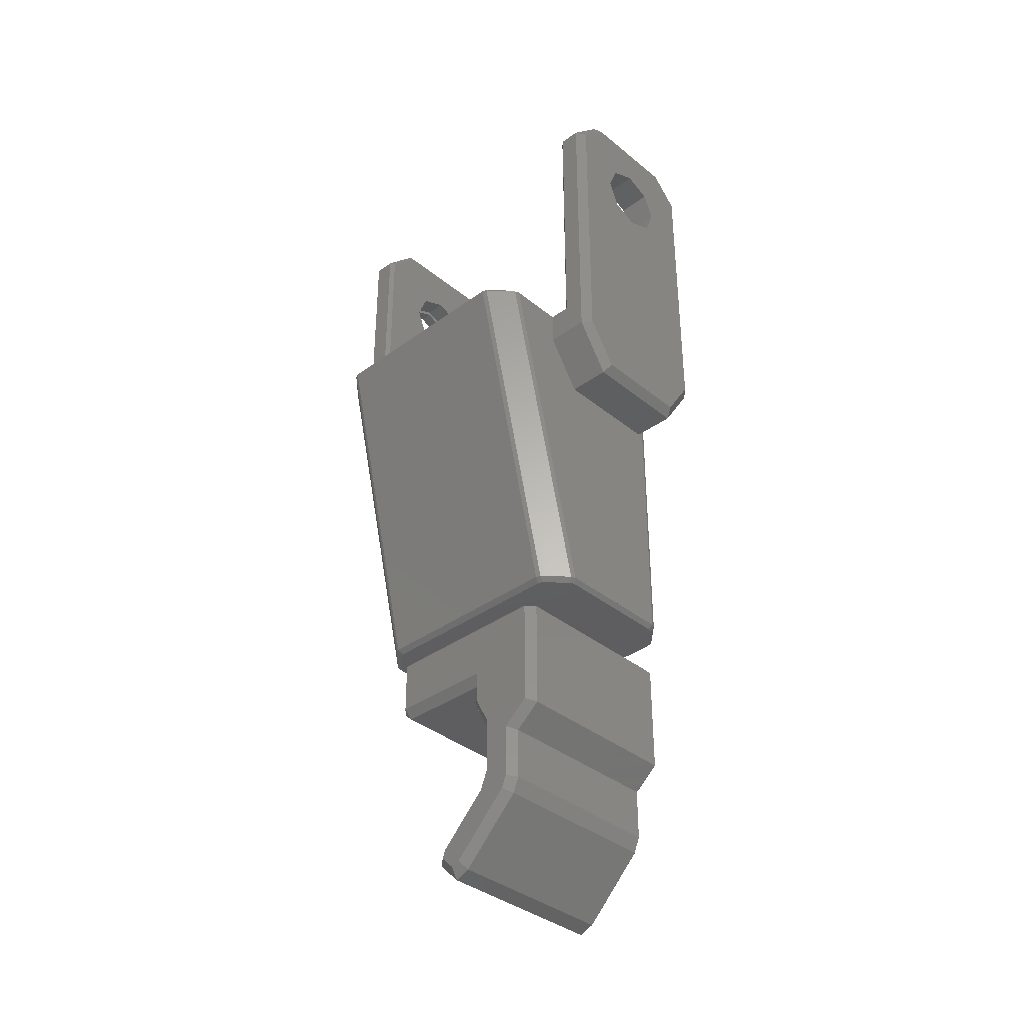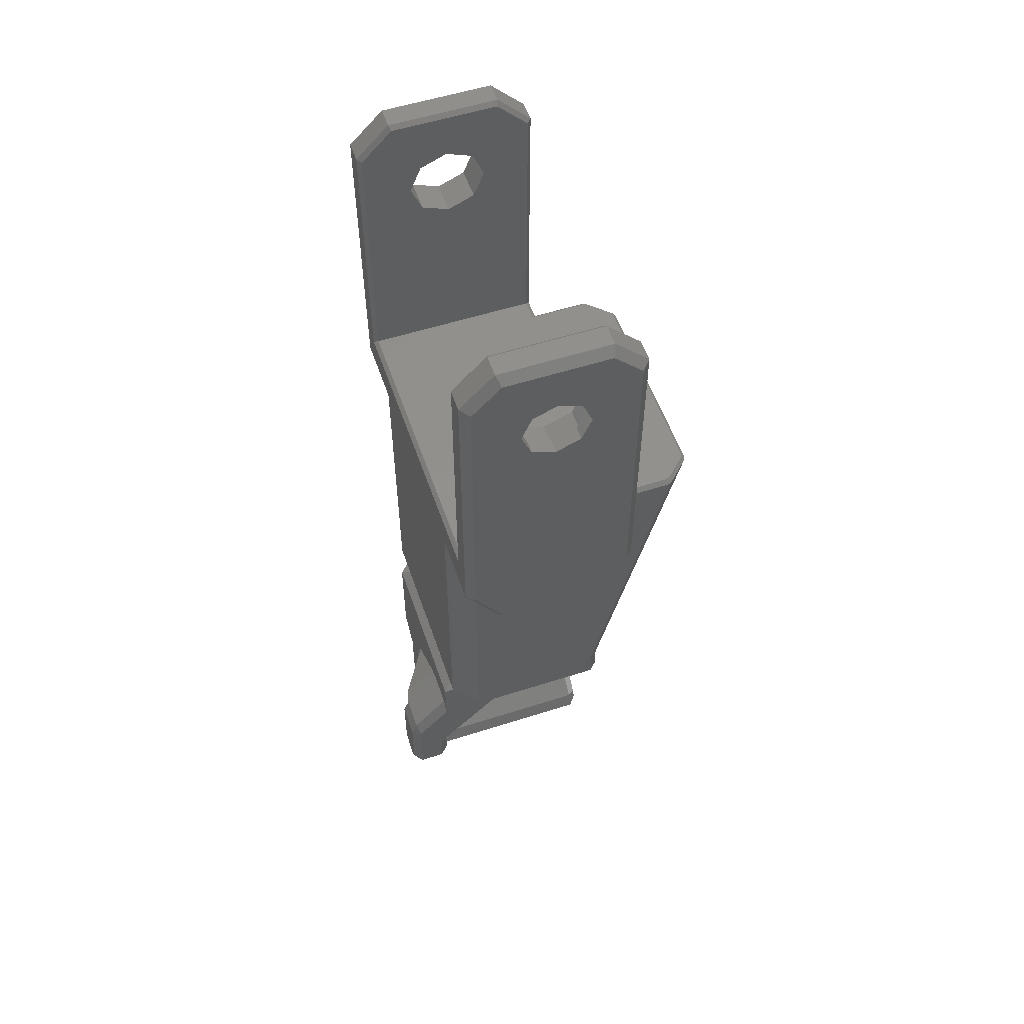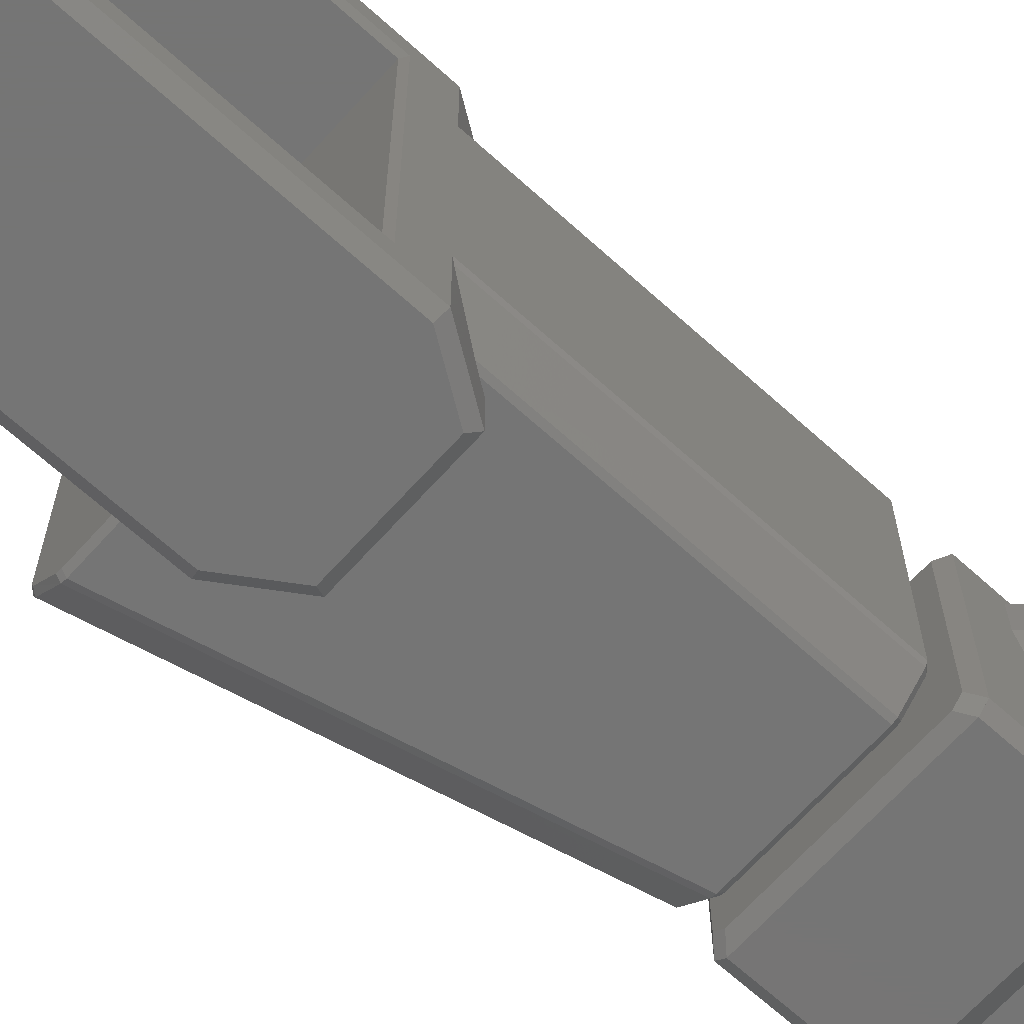
<metadata>
{"format":"stl","ext":"stl","renderer":"f3d","projection":"perspective","resolution":1024,"background":"white","views":[{"elev":-36.4,"azim":-46.5,"up":"+Z"},{"elev":55.2,"azim":161.3,"up":"+Z"},{"elev":-67.6,"azim":47.9,"up":"+Y"}]}
</metadata>
<code>
# stl→obj: 293 verts, 606 faces
v -0.01055 -0.0317 -0.06551
v -0.009929 -0.03149 -0.06601
v -0.01033 -0.03221 -0.06551
v -0.009711 -0.032 -0.06601
v 0.01029 -0.03221 -0.06551
v 0.01 -0.03149 -0.06601
v 0.009789 -0.03201 -0.06601
v 0.0105 -0.0317 -0.06551
v -0.01043 -0.0375 -0.02551
v -0.01043 -0.0375 0.00643
v -0.009929 -0.037 -0.02501
v -0.009929 -0.037 0.006223
v -0.01055 -0.0078 -0.06551
v -0.02031 -0.0078 -0.02549
v -0.02031 -0.0317 -0.02549
v -0.01033 -0.007288 -0.06551
v -0.007684 -0.004713 -0.06551
v -0.009711 -0.007499 -0.06601
v -0.00736 -0.005215 -0.06601
v -0.009929 -0.008011 -0.06601
v -0.006429 -0.04 -0.03551
v -0.005894 -0.041 -0.03451
v -0.01043 -0.04 -0.02951
v -0.009429 -0.041 -0.02921
v 0.0105 -0.04 -0.02951
v 0.0105 -0.04 0.00643
v 0.009501 -0.041 -0.02921
v 0.009501 -0.041 0.006016
v -0.009429 -0.041 0.006016
v -0.006015 -0.041 0.00943
v -0.01043 -0.04 0.00643
v -0.006429 -0.04 0.01043
v 0.01 -0.037 0.006223
v 0.006294 -0.037 0.00993
v 0.0105 -0.0375 0.00643
v 0.006501 -0.0375 0.01043
v 0.006501 -0.035 -0.03551
v 0.007201 -0.035 -0.03446
v 0.006501 -0.04 -0.03551
v 0.0105 -0.0317 -0.02951
v 0.01029 -0.03221 -0.02983
v 0.007713 -0.03479 -0.03369
v 0.007201 -0.035 -0.06551
v 0.007713 -0.03479 -0.06551
v 0.007713 -0.004712 -0.06551
v 0.007201 -0.0045 -0.06551
v 0.007713 -0.004712 -0.03369
v 0.007201 -0.0045 -0.03446
v -0.01043 -0.035 -0.02551
v -0.009929 -0.0345 -0.02501
v -0.01744 -0.004713 -0.02551
v -0.01736 -0.005213 -0.02501
v -0.01691 -0.0045 -0.02551
v -0.01683 -0.005 -0.02501
v -0.02009 -0.007288 -0.02549
v -0.01971 -0.007499 -0.02501
v -0.007154 -0.035 -0.06551
v 0.006994 -0.0345 -0.06601
v -0.006829 -0.0345 -0.06601
v -0.01043 -0.035 -0.02951
v 0.007506 -0.03429 -0.06601
v -0.006429 -0.0375 0.01043
v 0.006501 -0.04 0.01043
v 0.006087 -0.041 0.00943
v -0.01691 -0.035 -0.02551
v -0.01683 -0.0345 -0.02501
v 0.0105 -0.0078 -0.06551
v 0.0105 -0.0078 -0.02951
v 0.0105 0.0005 0.00643
v 0.0105 -0.002 -0.02551
v 0.0105 0.0005 -0.02951
v 0.0105 -0.0375 -0.02551
v 0.0105 -0.002 0.00643
v 0.01 -0.008007 -0.06601
v -0.007684 -0.03479 -0.06551
v -0.02009 -0.03221 -0.02549
v -0.01744 -0.03479 -0.02551
v -0.006222 -0.037 0.00993
v -0.00736 -0.03428 -0.06601
v -0.006829 -0.005 -0.06601
v 0.006994 -0.005 -0.06601
v 0.007506 -0.005212 -0.06601
v 0.009789 -0.007495 -0.06601
v -0.006429 -0.035 -0.03551
v 0.006087 0.0015 0.00943
v -0.006015 0.0015 0.00943
v 0.006501 0.0005 0.01043
v -0.006429 0.0005 0.01043
v 0.01 -0.037 -0.02501
v -0.009429 0.0015 0.006016
v -0.01043 0.0005 0.00643
v -0.007154 -0.0045 -0.06551
v 0.009501 0.0015 -0.02921
v 0.009501 0.0015 0.006016
v -0.01993 -0.008011 -0.02501
v -0.01993 -0.03149 -0.02501
v -0.01043 0.0005 -0.02951
v -0.009429 0.0015 -0.02921
v -0.006429 -0.0045 -0.03551
v -0.006429 0.0005 -0.03551
v 0.006501 -0.0045 -0.03551
v 0.006501 0.0005 -0.03551
v -0.005894 0.0015 -0.03451
v -0.01971 -0.032 -0.02501
v -0.01043 -0.002 0.00643
v -0.01043 -0.002 -0.02551
v -0.01043 -0.0045 -0.02951
v -0.01043 -0.0045 -0.02551
v 0.006501 -0.002 0.01043
v 0.003182 -0.037 -0.003182
v -1.981e-09 -0.037 -0.0045
v 0.0045 -0.037 2.71e-10
v 0.003182 -0.037 0.003182
v -1.981e-09 -0.037 0.0045
v -0.003182 -0.037 -0.003182
v -0.0045 -0.037 2.71e-10
v -0.003182 -0.037 0.003182
v -0.006222 -0.0025 0.00993
v 0.006294 -0.0025 0.00993
v -0.006429 -0.002 0.01043
v 0.01 -0.0025 -0.02501
v 0.01 -0.0025 0.006223
v 0.005966 0.0015 -0.03451
v -0.009929 -0.0025 0.006223
v -0.009929 -0.0025 -0.02501
v -0.009929 -0.005 -0.02501
v 0.002828 0.0015 -0.002828
v 2.82e-18 0.0015 -0.004
v 0.004 0.0015 1.128e-17
v 0.002828 0.0015 0.002828
v 2.82e-18 0.0015 0.004
v -0.002828 0.0015 -0.002828
v -0.004 0.0015 1.128e-17
v -0.002828 0.0015 0.002828
v 0.01029 -0.007288 -0.02983
v 0.012 -0.01035 -0.08886
v 0.012 -0.01114 -0.08966
v 0.011 -0.0112 -0.0883
v 0.011 -0.01171 -0.08881
v 0.011 -0.01382 -0.08899
v 0.011 -0.01219 -0.08901
v 0.012 -0.014 -0.09001
v 0.009004 -0.031 -0.06901
v 0.01 -0.032 -0.07001
v 0.01 -0.03 -0.06901
v 0.011 -0.031 -0.07001
v 0.011 -0.01428 -0.08881
v 0.012 -0.01485 -0.08966
v 0.011 -0.0148 -0.0883
v 0.012 -0.01564 -0.08886
v 0.01 -0.017 -0.09851
v -0.01087 -0.017 -0.09851
v 0.01 -0.01773 -0.09674
v -0.01087 -0.01773 -0.09674
v 0.011 -0.011 -0.08413
v 0.011 -0.011 -0.08781
v 0.011 -0.015 -0.08413
v 0.011 -0.015 -0.08781
v 0.012 -0.009998 -0.08801
v 0.015 -0.012 -0.09001
v 0.016 -0.01171 -0.08881
v 0.016 -0.01219 -0.08901
v 0.011 -0.028 -0.09131
v 0.011 -0.028 -0.08504
v 0.01 -0.029 -0.09151
v 0.01 -0.029 -0.08551
v 0.00531 -0.02223 -0.07975
v 0.007625 -0.016 -0.07975
v 0.01 -0.02223 -0.07975
v 0.014 -0.016 -0.07975
v 0.015 -0.01035 -0.08886
v 0.015 -0.009998 -0.08801
v -0.01187 -0.01858 -0.09731
v -0.01087 -0.02327 -0.09121
v -0.01187 -0.02411 -0.09177
v -0.01187 -0.0207 -0.09943
v -0.01087 -0.02127 -0.1003
v -0.01187 -0.02742 -0.09271
v -0.01087 -0.02827 -0.09328
v 0.015 -0.009998 -0.08015
v 0.016 -0.011 -0.08781
v 0.016 -0.011 -0.08075
v 0.01448 -0.016 -0.07941
v 0.01476 -0.01691 -0.07901
v 0.01532 -0.015 -0.07902
v 0.011 -0.025 -0.08964
v 0.01 -0.024 -0.08944
v 0.011 -0.025 -0.08282
v 0.01 -0.024 -0.08307
v 0.011 -0.009998 -0.07585
v 0.01532 -0.011 -0.07902
v 0.011 -0.011 -0.07438
v 0.01 -0.02327 -0.09121
v 0.011 -0.01858 -0.09731
v 0.011 -0.02411 -0.09177
v 0.01 -0.02127 -0.1003
v 0.01 -0.02827 -0.09328
v 0.01 -0.032 -0.08301
v 0.011 -0.031 -0.08254
v 0.011 -0.01691 -0.07498
v 0.011 -0.02294 -0.07896
v -0.01087 -0.02223 -0.07975
v -0.01187 -0.02323 -0.07975
v -0.01087 -0.02223 -0.07707
v -0.01187 -0.02323 -0.07607
v 0.011 -0.015 -0.07438
v 0.012 -0.012 -0.09001
v 0.015 -0.01564 -0.08886
v 0.012 -0.016 -0.08801
v 0.015 -0.016 -0.08801
v 0.012 -0.016 -0.08413
v 0.016 -0.015 -0.08075
v 0.015 -0.016 -0.08075
v 0.015 -0.01114 -0.08966
v 0.012 -0.009998 -0.08413
v 0.003939 -0.009998 -0.07607
v -0.01087 -0.009998 -0.07607
v -0.01087 -0.009998 -0.07001
v 0.011 -0.009998 -0.07001
v -0.01087 -0.029 -0.09151
v -0.01087 -0.029 -0.08551
v 0.01 -0.011 -0.06901
v 0.01029 -0.007288 -0.06551
v 0.015 -0.01485 -0.08966
v 0.015 -0.014 -0.09001
v 0.016 -0.01382 -0.08899
v 0.016 -0.01428 -0.08881
v 0.011 -0.01818 -0.09828
v -0.01087 -0.011 -0.07707
v 0.003939 -0.011 -0.07707
v 0.016 -0.0148 -0.0883
v 0.016 -0.015 -0.08781
v 0.011 -0.0207 -0.09943
v 0.011 -0.02742 -0.09271
v 0.01 -0.0195 -0.101
v 0.011 -0.01973 -0.09983
v -0.01187 -0.011 -0.07607
v -0.01187 -0.011 -0.07001
v -0.01087 -0.0195 -0.101
v -0.01087 -0.032 -0.08301
v -0.01187 -0.031 -0.07001
v -0.01087 -0.032 -0.07001
v -0.01087 -0.03 -0.06901
v -0.009866 -0.031 -0.06901
v 0.003939 -0.016 -0.07707
v 0.003939 -0.015 -0.07707
v -0.01187 -0.025 -0.08307
v -0.01187 -0.025 -0.08964
v -0.01187 -0.028 -0.08504
v -0.01187 -0.028 -0.09131
v -0.01187 -0.031 -0.08254
v -0.01187 -0.01818 -0.09828
v -0.01187 -0.01973 -0.09983
v -0.01087 -0.024 -0.08944
v -0.01087 -0.024 -0.08307
v 0.016 -0.0112 -0.0883
v 0.001624 -0.02223 -0.07707
v -0.009866 -0.011 -0.06901
v -0.01087 -0.012 -0.06901
v 2.82e-18 0 -0.0045
v 2.82e-18 -0.0025 -0.0045
v 0.003182 0 -0.003182
v 0.003182 -0.0025 -0.003182
v -0.003182 0 -0.003182
v -0.003182 -0.0025 -0.003182
v -0.0045 0 1.128e-17
v -0.0045 -0.0025 1.128e-17
v -0.002828 0 -0.002828
v 2.82e-18 2.256e-17 -0.004
v -0.002828 0 0.002828
v 2.82e-18 0 0.004
v 0.002828 0 -0.002828
v -0.004 0 1.128e-17
v 0.004 0 1.128e-17
v -0.003182 -0.041 -0.003182
v -0.0045 -0.041 -3.384e-17
v 0.005966 -0.041 -0.03451
v -1.495e-16 -0.041 -0.0045
v -0.003182 -0.041 0.003182
v 1.551e-16 -0.041 0.0045
v 0.003182 -0.041 -0.003182
v 0.0045 -0.041 -3.384e-17
v 0.003182 -0.041 0.003182
v 0.002828 0 0.002828
v -0.01736 -0.03429 -0.02501
v -0.003182 -0.0025 0.003182
v 2.82e-18 -0.0025 0.0045
v 0.0045 -0.0025 1.128e-17
v 0.003182 -0.0025 0.003182
v 0.0045 0 1.128e-17
v 0.003182 0 0.003182
v 2.82e-18 0 0.0045
v -0.003182 0 0.003182
f 1 2 3
f 4 3 2
f 5 6 7
f 6 5 8
f 9 10 11
f 12 11 10
f 13 1 14
f 15 14 1
f 16 17 18
f 19 18 17
f 1 13 2
f 20 2 13
f 21 22 23
f 24 23 22
f 25 26 27
f 28 27 26
f 29 30 31
f 32 31 30
f 33 34 35
f 36 35 34
f 37 38 39
f 25 39 38
f 40 25 41
f 42 41 25
f 38 42 25
f 43 44 38
f 42 38 44
f 45 46 47
f 48 47 46
f 49 9 50
f 11 50 9
f 51 52 53
f 54 53 52
f 55 56 51
f 57 58 59
f 58 57 43
f 60 23 49
f 9 49 23
f 10 9 23
f 31 10 23
f 43 61 58
f 61 43 44
f 62 32 36
f 63 36 32
f 30 64 32
f 63 32 64
f 65 49 66
f 50 66 49
f 67 68 8
f 69 70 71
f 68 71 70
f 72 68 70
f 40 68 72
f 8 68 40
f 25 40 72
f 35 25 72
f 26 25 35
f 70 69 73
f 74 8 67
f 8 74 6
f 51 56 52
f 3 75 76
f 77 76 75
f 12 10 78
f 62 78 10
f 10 31 62
f 32 62 31
f 44 7 61
f 7 44 5
f 2 20 4
f 18 4 20
f 79 4 18
f 19 79 18
f 59 79 19
f 80 59 19
f 58 59 80
f 81 58 80
f 81 58 61
f 82 61 81
f 7 61 82
f 83 7 82
f 6 7 83
f 74 6 83
f 13 16 20
f 18 20 16
f 57 43 65
f 84 65 43
f 60 65 84
f 49 65 60
f 38 37 43
f 84 43 37
f 35 36 26
f 63 26 36
f 85 86 87
f 88 87 86
f 72 89 35
f 33 35 89
f 90 91 86
f 88 86 91
f 84 37 21
f 39 21 37
f 34 78 36
f 62 36 78
f 8 40 5
f 41 5 40
f 23 24 31
f 29 31 24
f 81 80 46
f 92 46 80
f 93 94 71
f 69 71 94
f 14 15 95
f 96 95 15
f 57 65 75
f 77 75 65
f 97 91 98
f 90 98 91
f 99 100 101
f 102 101 100
f 100 97 103
f 98 103 97
f 75 4 3
f 4 75 79
f 96 15 104
f 76 104 15
f 91 97 105
f 106 105 97
f 97 107 106
f 108 106 107
f 87 109 69
f 73 69 109
f 89 11 33
f 110 33 11
f 111 110 11
f 112 33 110
f 113 33 112
f 114 33 113
f 12 33 114
f 78 33 12
f 34 33 78
f 12 115 11
f 111 11 115
f 116 115 12
f 117 116 12
f 114 117 12
f 118 119 120
f 109 120 119
f 70 73 121
f 122 121 73
f 102 123 71
f 93 71 123
f 124 118 105
f 120 105 118
f 41 42 5
f 44 5 42
f 97 100 107
f 99 107 100
f 106 125 105
f 124 105 125
f 106 108 125
f 126 125 108
f 122 73 119
f 109 119 73
f 1 3 15
f 76 15 3
f 123 103 93
f 98 93 103
f 94 93 98
f 127 94 98
f 128 127 98
f 129 94 127
f 130 94 129
f 131 94 130
f 90 132 98
f 128 98 132
f 133 132 90
f 134 133 90
f 131 134 90
f 94 131 90
f 85 94 90
f 86 85 90
f 94 85 69
f 87 69 85
f 88 120 87
f 109 87 120
f 91 105 88
f 120 88 105
f 68 135 71
f 102 71 135
f 47 102 135
f 48 102 47
f 101 102 48
f 53 54 108
f 126 108 54
f 136 137 138
f 139 138 137
f 140 141 142
f 143 144 145
f 146 145 144
f 147 148 149
f 150 149 148
f 151 152 153
f 154 153 152
f 155 156 157
f 138 157 156
f 139 157 138
f 141 157 139
f 140 157 141
f 147 157 140
f 149 157 147
f 158 157 149
f 159 136 156
f 138 156 136
f 160 161 162
f 163 164 165
f 166 165 164
f 167 168 169
f 170 169 168
f 171 136 172
f 159 172 136
f 154 173 174
f 175 174 173
f 176 177 178
f 179 178 177
f 172 180 181
f 182 181 180
f 170 183 184
f 185 184 183
f 186 187 188
f 189 188 187
f 180 190 191
f 192 191 190
f 153 193 194
f 195 194 193
f 177 196 179
f 197 179 196
f 198 199 144
f 199 144 146
f 184 200 201
f 202 203 204
f 205 204 203
f 191 192 185
f 206 185 192
f 193 187 195
f 186 195 187
f 139 137 207
f 139 207 141
f 150 208 209
f 210 209 208
f 158 209 157
f 211 157 209
f 46 92 48
f 101 48 92
f 53 99 92
f 101 92 99
f 107 99 53
f 108 107 53
f 183 170 185
f 212 185 213
f 183 213 185
f 207 137 160
f 214 160 137
f 172 159 180
f 215 180 159
f 216 180 215
f 190 180 216
f 217 190 216
f 218 190 217
f 219 190 218
f 220 165 221
f 166 221 165
f 222 145 219
f 146 219 145
f 201 169 170
f 16 13 55
f 14 55 13
f 223 135 67
f 68 67 135
f 148 142 224
f 225 224 142
f 45 47 223
f 135 223 47
f 92 17 53
f 51 53 17
f 153 154 193
f 174 193 154
f 225 226 227
f 182 191 212
f 185 212 191
f 151 153 228
f 194 228 153
f 214 161 160
f 216 229 230
f 229 216 217
f 231 232 208
f 210 208 232
f 201 170 184
f 233 234 196
f 197 196 234
f 185 206 184
f 200 184 206
f 235 236 196
f 233 196 236
f 225 227 224
f 83 223 74
f 67 74 223
f 218 237 217
f 237 218 238
f 182 180 191
f 235 239 151
f 152 151 239
f 234 163 197
f 165 197 163
f 177 239 196
f 235 196 239
f 141 207 142
f 102 100 123
f 103 123 100
f 240 221 198
f 166 198 221
f 149 150 158
f 209 158 150
f 241 242 243
f 244 243 242
f 179 197 220
f 165 220 197
f 245 246 168
f 237 205 238
f 241 238 205
f 203 241 205
f 247 241 203
f 248 241 247
f 249 241 248
f 178 249 248
f 250 249 178
f 251 241 249
f 252 253 173
f 175 173 253
f 176 175 253
f 178 175 176
f 248 175 178
f 248 247 254
f 255 254 247
f 164 199 166
f 198 166 199
f 147 142 148
f 150 148 208
f 224 208 148
f 181 182 256
f 212 256 182
f 161 256 212
f 162 161 212
f 226 162 212
f 227 226 212
f 231 227 212
f 232 231 212
f 82 45 83
f 223 83 45
f 140 142 147
f 167 202 257
f 204 257 202
f 193 174 187
f 254 187 174
f 218 258 219
f 222 219 258
f 209 210 211
f 213 211 210
f 168 211 213
f 170 168 213
f 183 170 213
f 228 194 236
f 195 236 194
f 195 236 233
f 195 233 234
f 195 234 186
f 186 234 188
f 190 219 192
f 146 192 219
f 206 192 146
f 200 206 146
f 201 200 146
f 146 201 188
f 146 188 164
f 164 188 234
f 164 234 163
f 146 164 199
f 246 211 157
f 168 246 211
f 178 179 250
f 220 250 179
f 174 175 254
f 248 254 175
f 162 226 225
f 160 162 225
f 142 207 225
f 160 225 207
f 259 243 258
f 244 258 243
f 222 258 244
f 143 222 244
f 145 222 143
f 230 215 216
f 215 230 155
f 169 201 189
f 188 189 201
f 257 245 167
f 168 167 245
f 232 212 210
f 213 210 212
f 246 155 230
f 155 246 157
f 238 259 218
f 258 218 259
f 255 247 202
f 203 202 247
f 187 254 189
f 255 189 254
f 205 237 204
f 229 204 237
f 204 229 257
f 230 257 229
f 245 257 230
f 246 245 230
f 237 229 217
f 240 242 251
f 241 251 242
f 240 198 242
f 144 242 198
f 242 144 244
f 143 244 144
f 238 241 259
f 243 259 241
f 220 221 250
f 249 250 221
f 189 255 169
f 202 169 255
f 167 169 202
f 227 231 224
f 208 224 231
f 152 252 154
f 173 154 252
f 172 181 171
f 256 171 181
f 239 177 253
f 176 253 177
f 249 221 251
f 240 251 221
f 215 159 155
f 156 155 159
f 218 241 238
f 241 218 242
f 242 218 219
f 242 219 144
f 144 219 146
f 137 136 214
f 171 214 136
f 171 256 214
f 161 214 256
f 152 239 252
f 253 252 239
f 151 228 235
f 236 235 228
f 260 261 262
f 263 262 261
f 264 265 260
f 261 260 265
f 264 266 265
f 267 265 266
f 132 268 128
f 269 128 268
f 270 134 271
f 131 271 134
f 128 269 127
f 272 127 269
f 133 134 273
f 270 273 134
f 129 127 274
f 272 274 127
f 132 133 268
f 273 268 133
f 115 116 275
f 276 275 116
f 16 55 17
f 51 17 55
f 22 277 24
f 27 24 277
f 29 24 27
f 275 29 27
f 278 275 27
f 276 29 275
f 279 29 276
f 280 29 279
f 28 281 27
f 278 27 281
f 282 281 28
f 283 282 28
f 280 283 28
f 29 280 28
f 30 29 28
f 64 30 28
f 111 278 110
f 281 110 278
f 1 13 3
f 16 3 13
f 75 3 16
f 17 75 16
f 121 89 70
f 72 70 89
f 115 275 111
f 278 111 275
f 125 126 121
f 50 121 126
f 11 121 50
f 89 121 11
f 271 131 284
f 130 284 131
f 112 110 282
f 281 282 110
f 21 39 22
f 277 22 39
f 104 77 285
f 104 76 77
f 125 121 124
f 265 124 121
f 261 265 121
f 267 124 265
f 286 124 267
f 287 124 286
f 122 263 121
f 261 121 263
f 288 263 122
f 289 288 122
f 287 289 122
f 124 287 122
f 118 124 122
f 119 118 122
f 81 46 82
f 45 82 46
f 130 129 284
f 274 284 129
f 117 114 279
f 280 279 114
f 77 65 285
f 66 285 65
f 75 17 57
f 92 57 17
f 95 96 56
f 104 56 96
f 117 279 116
f 276 116 279
f 39 25 277
f 27 277 25
f 114 113 280
f 283 280 113
f 112 282 113
f 283 113 282
f 28 26 64
f 63 64 26
f 57 79 75
f 79 57 59
f 57 92 43
f 46 43 92
f 44 43 46
f 45 44 46
f 5 44 45
f 223 5 45
f 8 5 223
f 67 8 223
f 56 104 52
f 285 52 104
f 54 52 285
f 66 54 285
f 126 54 66
f 50 126 66
f 55 14 56
f 95 56 14
f 17 92 19
f 80 19 92
f 60 84 23
f 21 23 84
f 290 262 288
f 263 288 262
f 291 290 289
f 288 289 290
f 287 292 289
f 291 289 292
f 266 293 267
f 286 267 293
f 286 293 287
f 292 287 293
f 260 269 264
f 268 264 269
f 266 264 268
f 273 266 268
f 293 266 273
f 270 293 273
f 271 293 270
f 292 293 271
f 260 262 269
f 272 269 262
f 290 272 262
f 274 272 290
f 284 274 290
f 291 284 290
f 271 284 291
f 292 271 291

</code>
